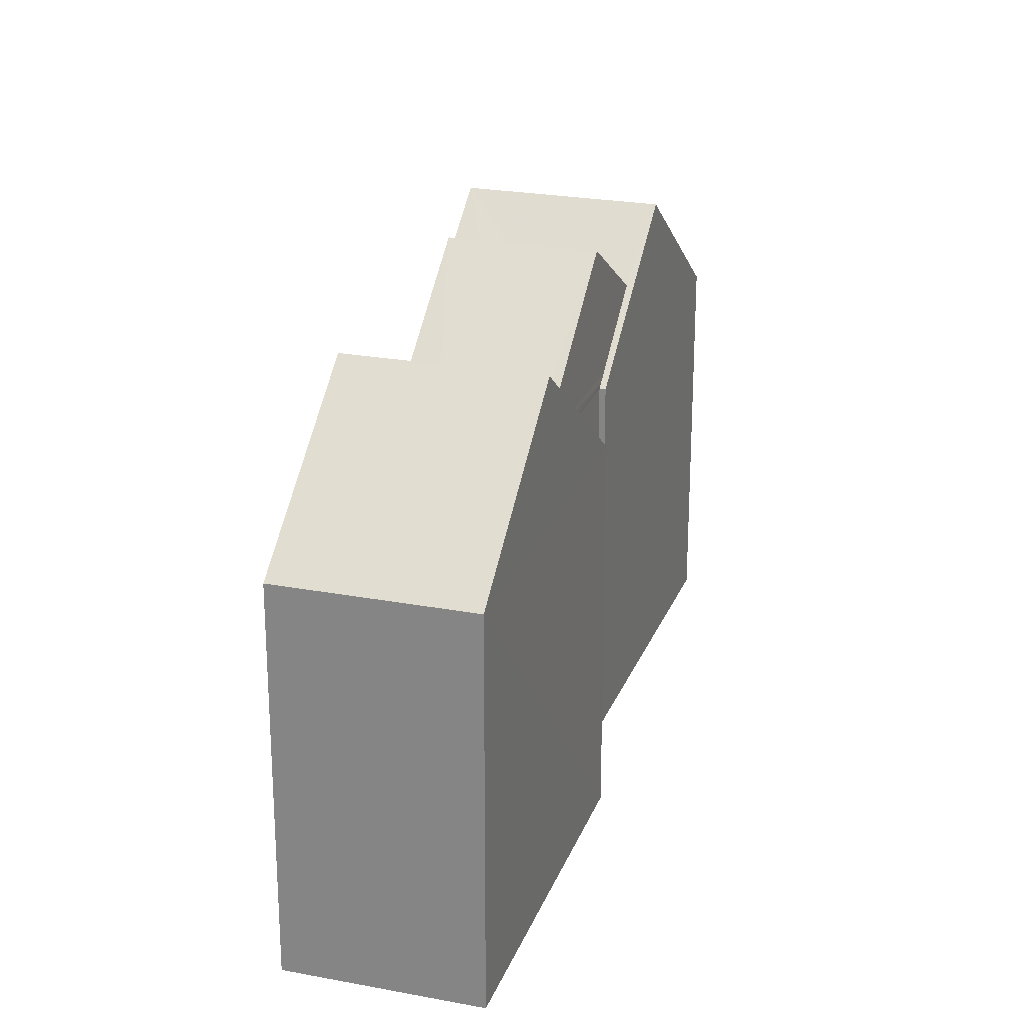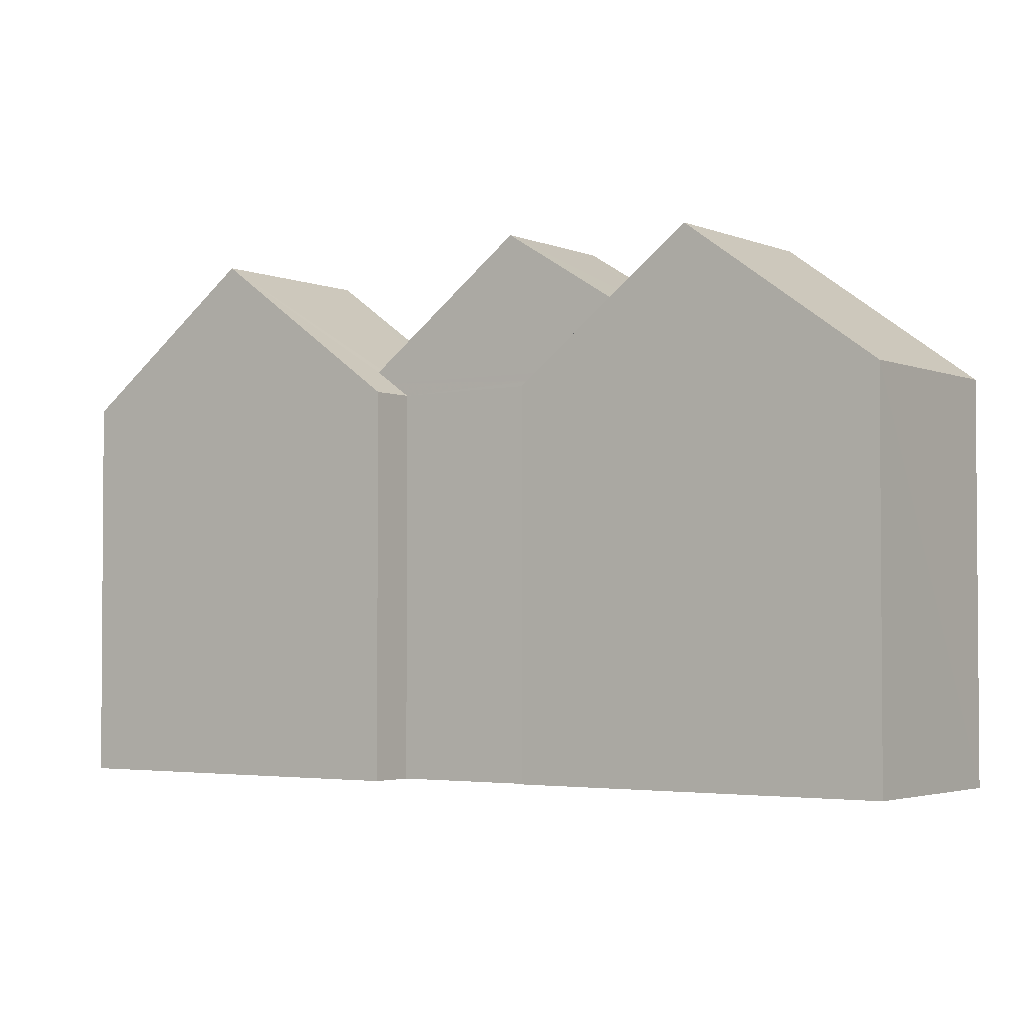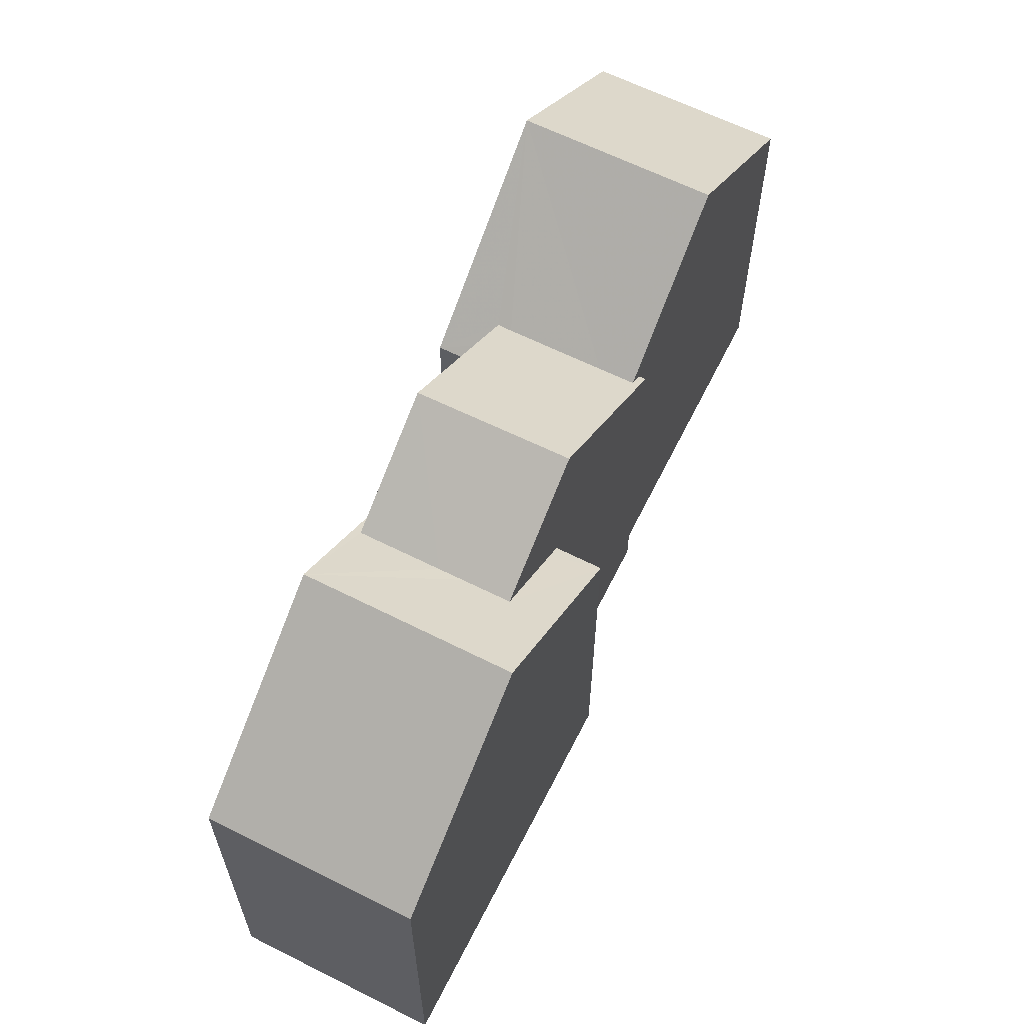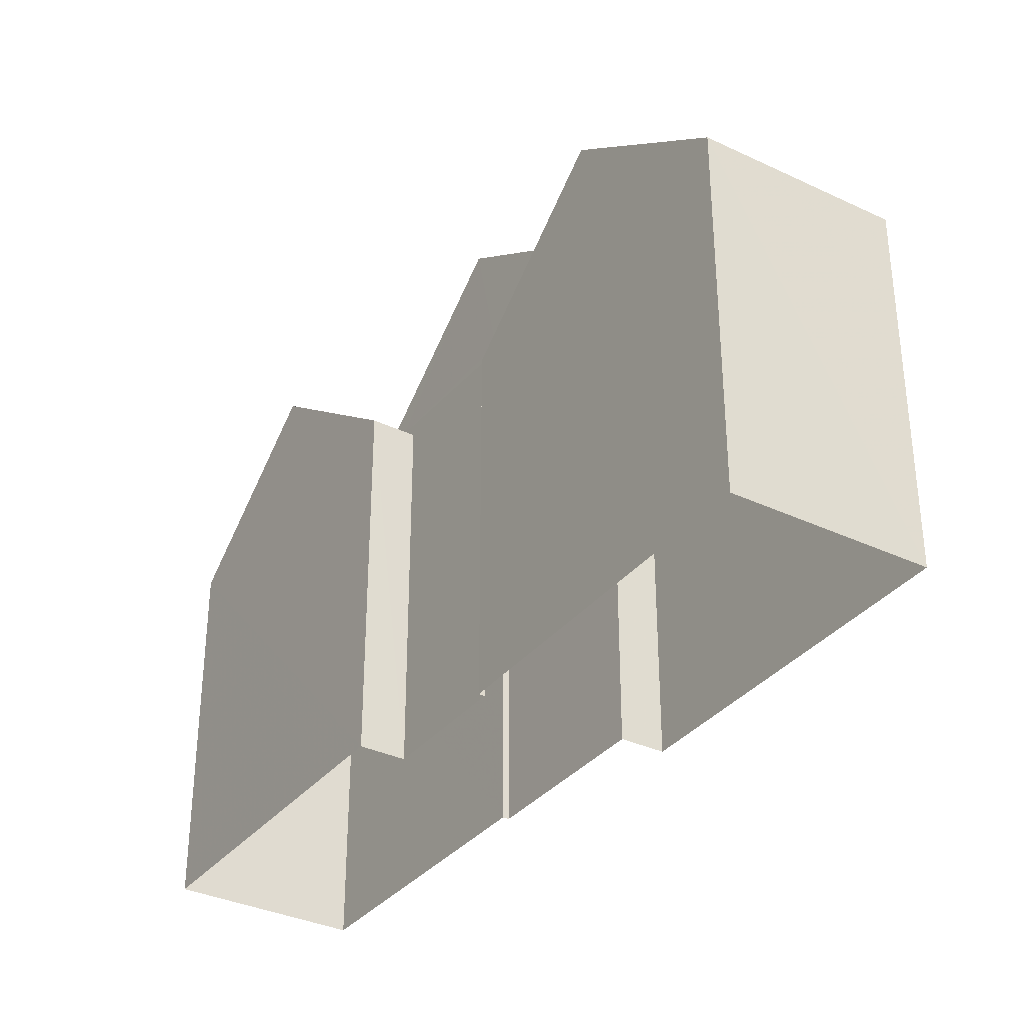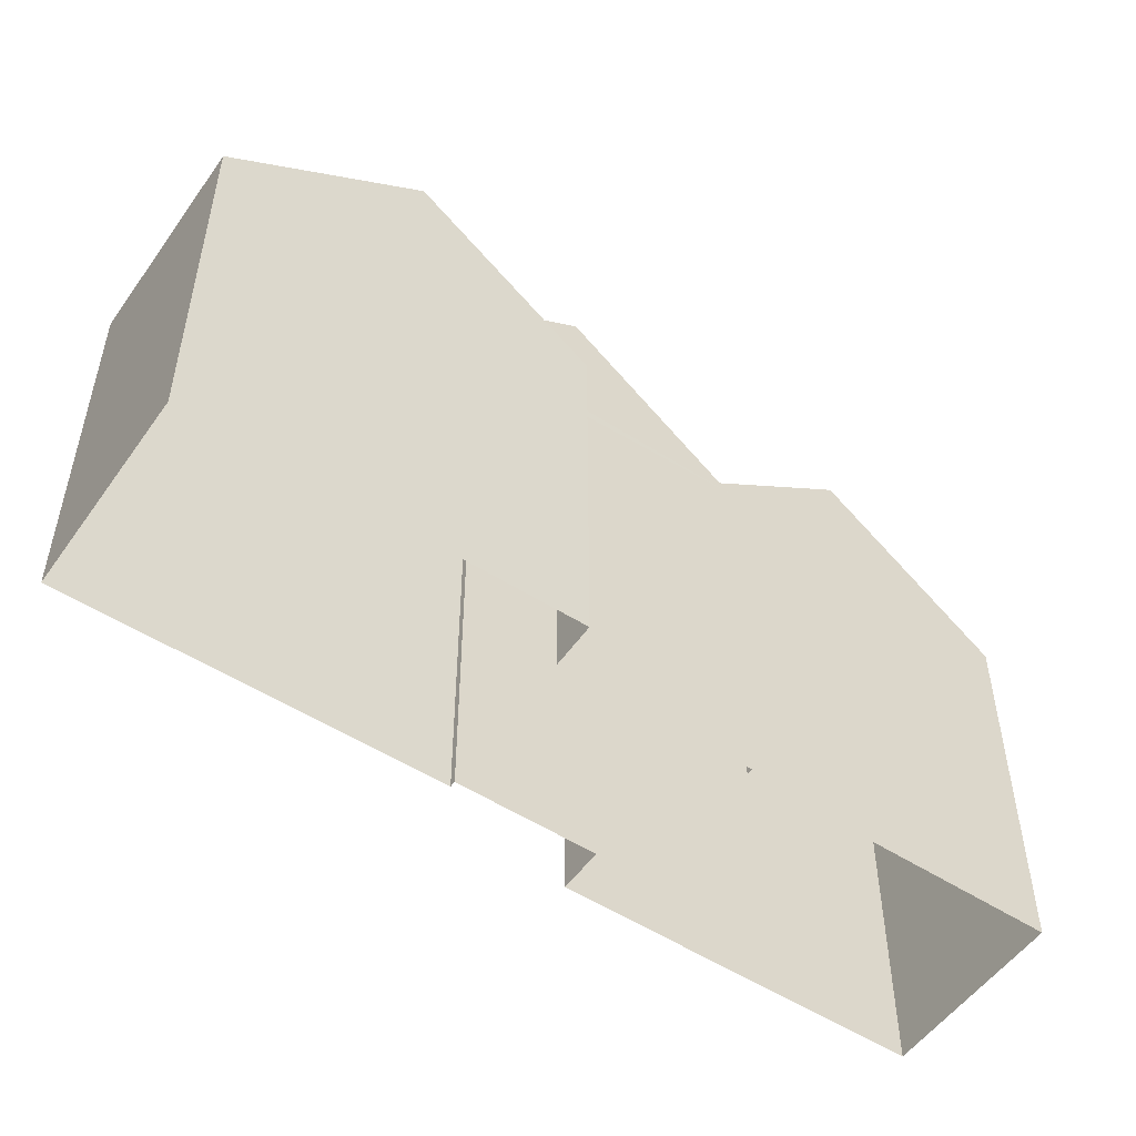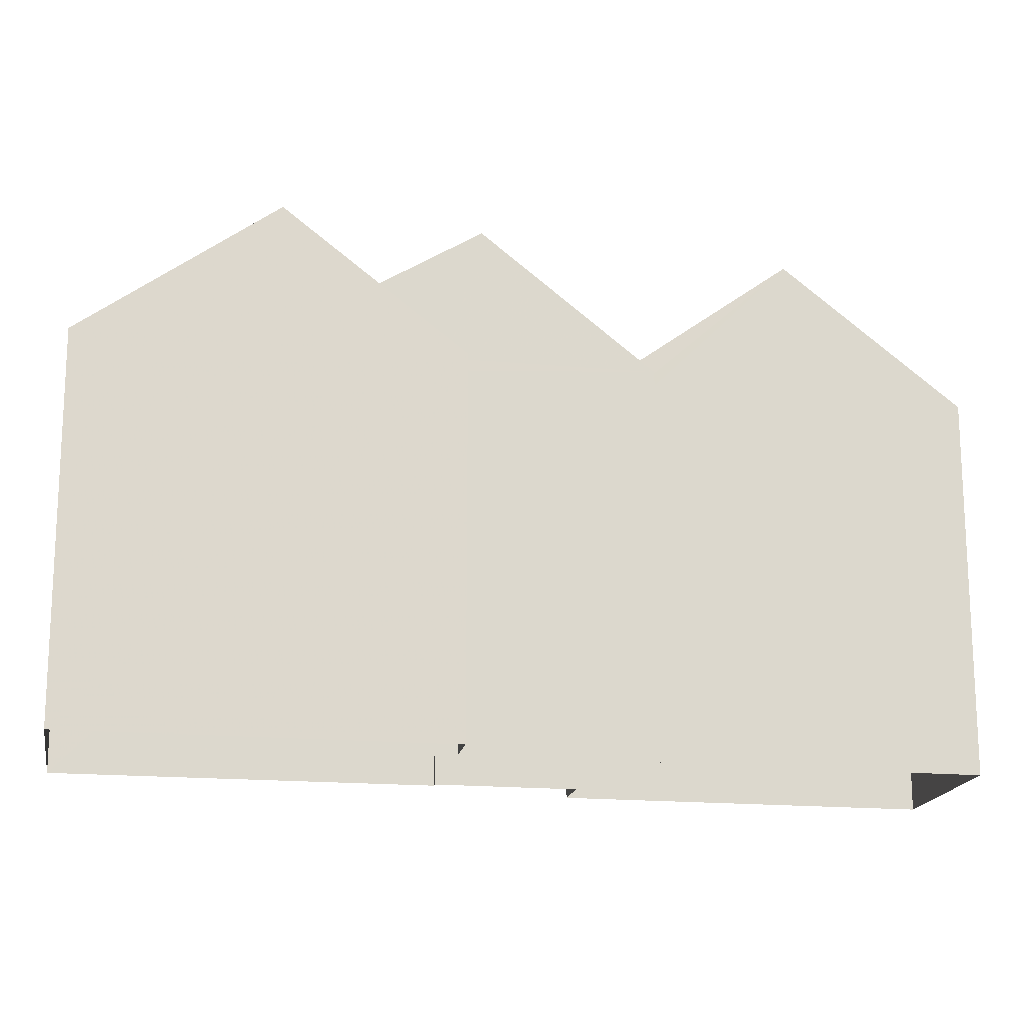
<metadata>
{"format":"obj","ext":"obj","renderer":"f3d","projection":"perspective","resolution":1024,"background":"white","views":[{"elev":23.8,"azim":147.9,"up":"+Z"},{"elev":-2.8,"azim":-105.1,"up":"+Z"},{"elev":64.0,"azim":-23.1,"up":"+Z"},{"elev":-34.3,"azim":-82.5,"up":"+Z"},{"elev":-53.0,"azim":5.7,"up":"+Z"},{"elev":-17.4,"azim":29.9,"up":"+Z"}]}
</metadata>
<code>
v -1.306e+04 -3.505e+04 47.3
v -1.306e+04 -3.505e+04 49.43
v -1.307e+04 -3.505e+04 47.3
v -1.307e+04 -3.505e+04 47.3
v -1.306e+04 -3.505e+04 49.43
v -1.306e+04 -3.504e+04 47.3
v -1.306e+04 -3.505e+04 47.3
v -1.306e+04 -3.505e+04 41.45
v -1.306e+04 -3.505e+04 41.45
v -1.306e+04 -3.504e+04 47.3
v -1.306e+04 -3.504e+04 41.45
v -1.306e+04 -3.504e+04 41.45
v -1.307e+04 -3.505e+04 41.45
v -1.307e+04 -3.505e+04 41.45
v -1.306e+04 -3.504e+04 47.66
v -1.306e+04 -3.504e+04 47.48
v -1.306e+04 -3.504e+04 49.56
v -1.306e+04 -3.504e+04 47.48
v -1.306e+04 -3.505e+04 48.47
v -1.306e+04 -3.505e+04 47.48
v -1.306e+04 -3.505e+04 49.56
v -1.306e+04 -3.505e+04 48.46
v -1.306e+04 -3.504e+04 47.48
v -1.306e+04 -3.504e+04 47.36
v -1.306e+04 -3.504e+04 47.27
v -1.306e+04 -3.504e+04 41.45
v -1.306e+04 -3.504e+04 41.45
v -1.306e+04 -3.504e+04 47.27
v -1.306e+04 -3.504e+04 41.45
v -1.306e+04 -3.504e+04 47.48
v -1.306e+04 -3.504e+04 49.4
v -1.306e+04 -3.504e+04 47.27
v -1.306e+04 -3.504e+04 47.27
v -1.306e+04 -3.504e+04 47.27
v -1.306e+04 -3.504e+04 49.4
v -1.306e+04 -3.504e+04 47.67
v -1.306e+04 -3.504e+04 41.45
v -1.306e+04 -3.504e+04 41.45
v -1.306e+04 -3.504e+04 41.45
v -1.306e+04 -3.505e+04 48.46
v -1.306e+04 -3.505e+04 48.46
v -1.306e+04 -3.504e+04 47.67
v -1.306e+04 -3.504e+04 47.67
f 38 39 26
f 12 14 11
f 13 14 9
f 39 37 27
f 8 13 9
f 26 9 12
f 27 29 9
f 39 27 26
f 12 9 14
f 26 27 9
f 1 2 3
f 4 5 6
f 7 1 8
f 9 7 8
f 10 11 6
f 10 12 11
f 1 3 13
f 8 1 13
f 4 14 13
f 3 4 13
f 14 6 11
f 14 4 6
f 15 16 17
f 17 18 19
f 17 16 18
f 20 21 22
f 20 23 21
f 18 16 24
f 12 25 26
f 24 25 10
f 10 25 12
f 24 16 25
f 27 28 29
f 29 28 23
f 28 30 23
f 23 7 29
f 29 7 9
f 20 7 23
f 31 32 33
f 34 35 28
f 36 30 35
f 35 30 28
f 27 37 34
f 28 27 34
f 33 38 26
f 25 33 26
f 32 39 38
f 33 32 38
f 32 37 39
f 32 34 37
f 3 2 5
f 4 3 5
f 24 6 18
f 5 2 40
f 6 5 19
f 41 5 40
f 18 6 19
f 41 19 5
f 10 6 24
f 7 20 1
f 22 2 1
f 40 2 22
f 20 22 1
f 41 17 19
f 41 21 17
f 40 22 21
f 41 40 21
f 30 36 23
f 23 36 21
f 42 43 21
f 36 42 21
f 17 43 15
f 17 21 43
f 32 35 34
f 32 31 35
f 35 42 36
f 35 31 42
f 25 16 33
f 33 15 31
f 43 42 31
f 15 43 31
f 33 16 15

</code>
